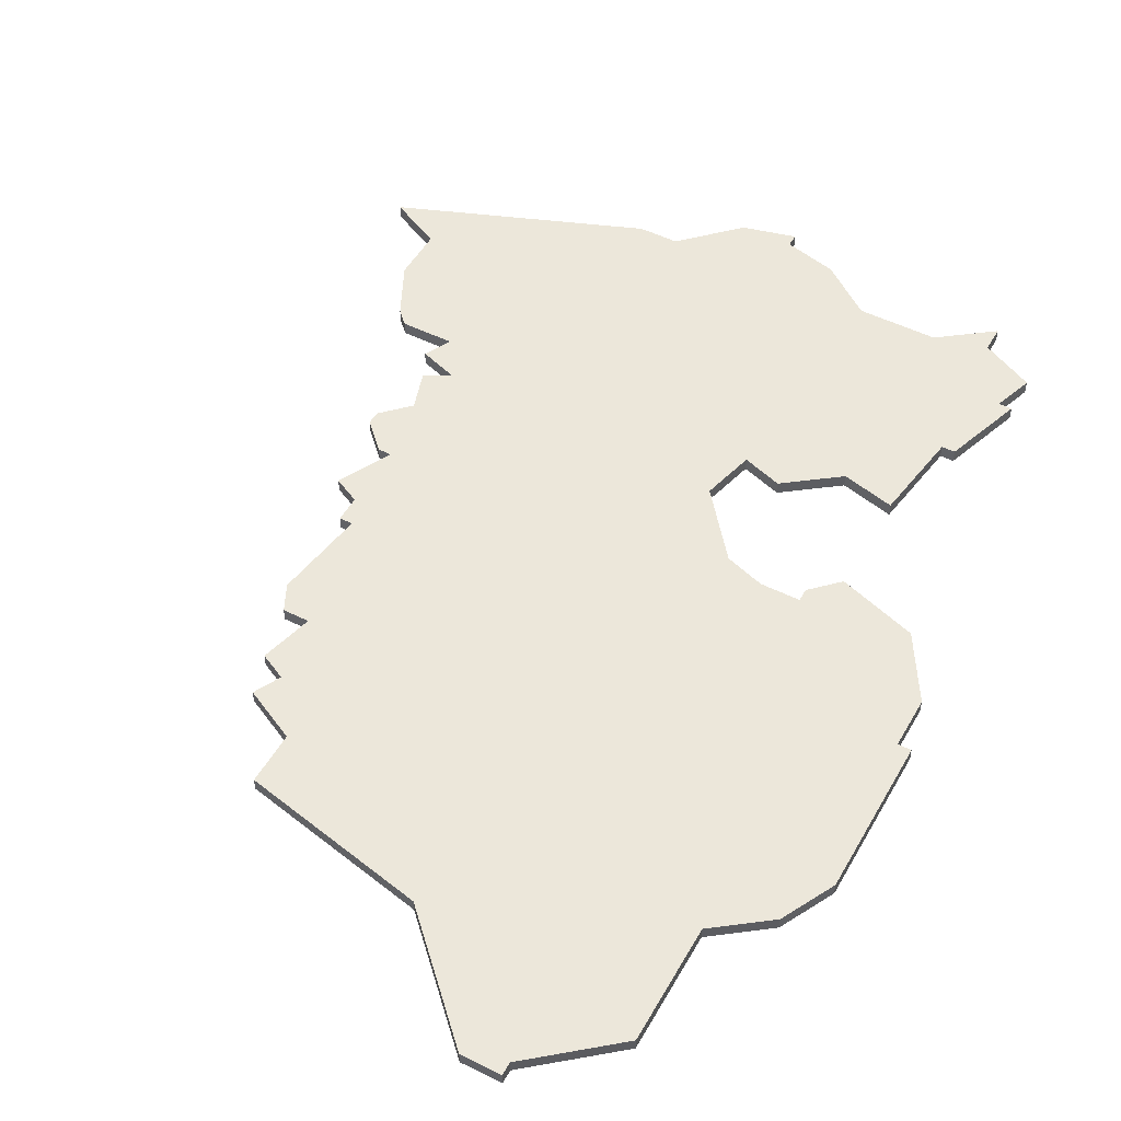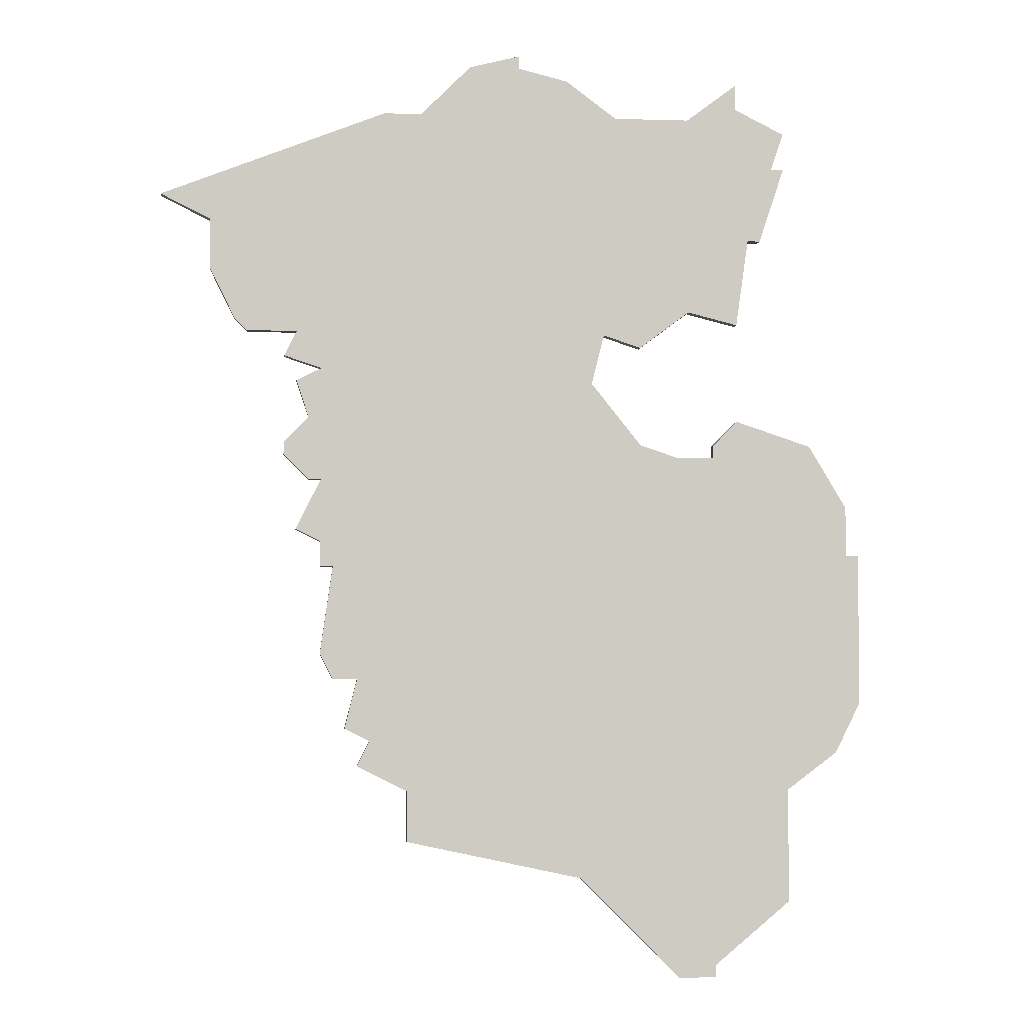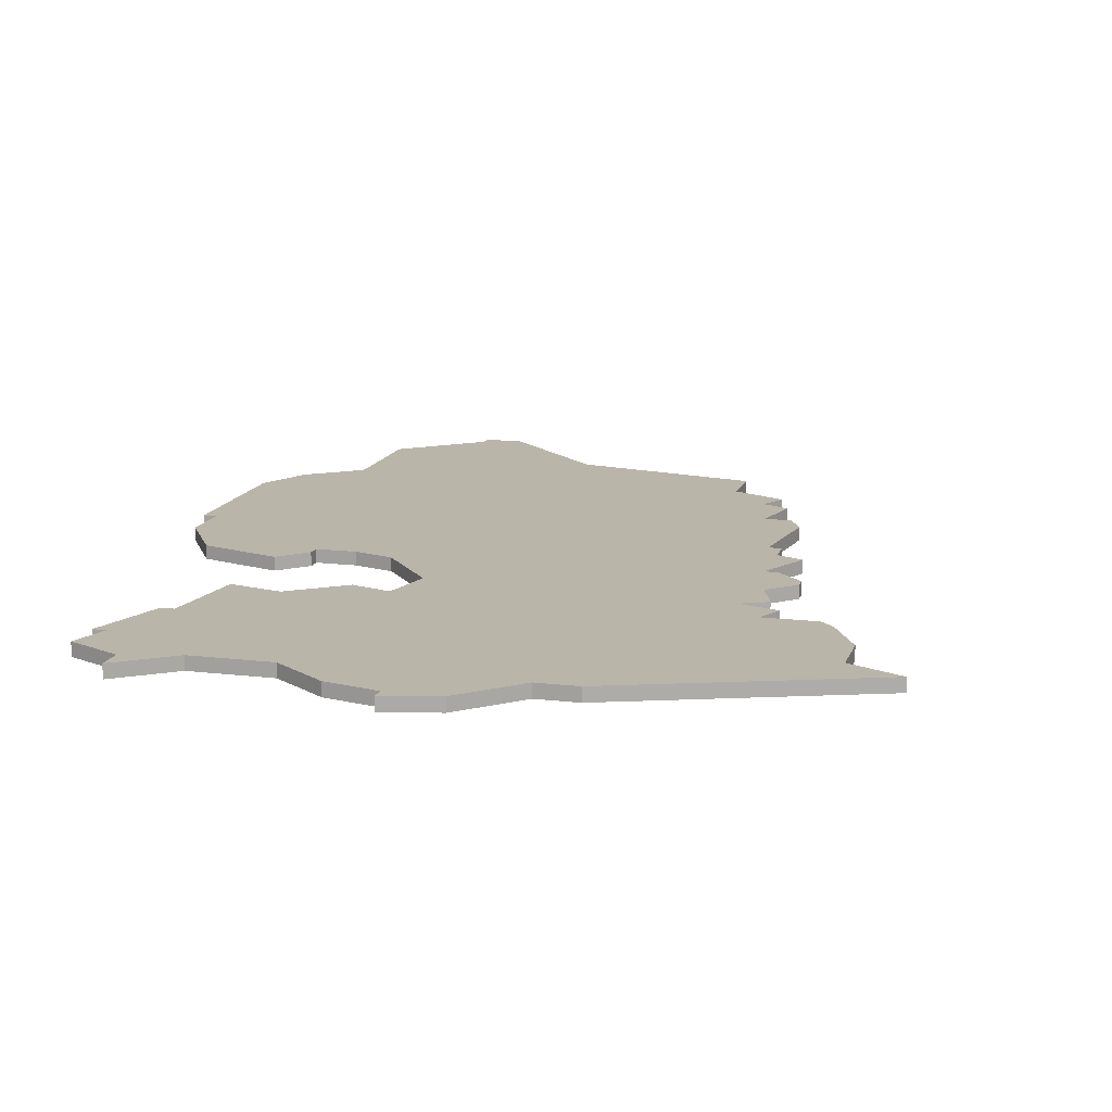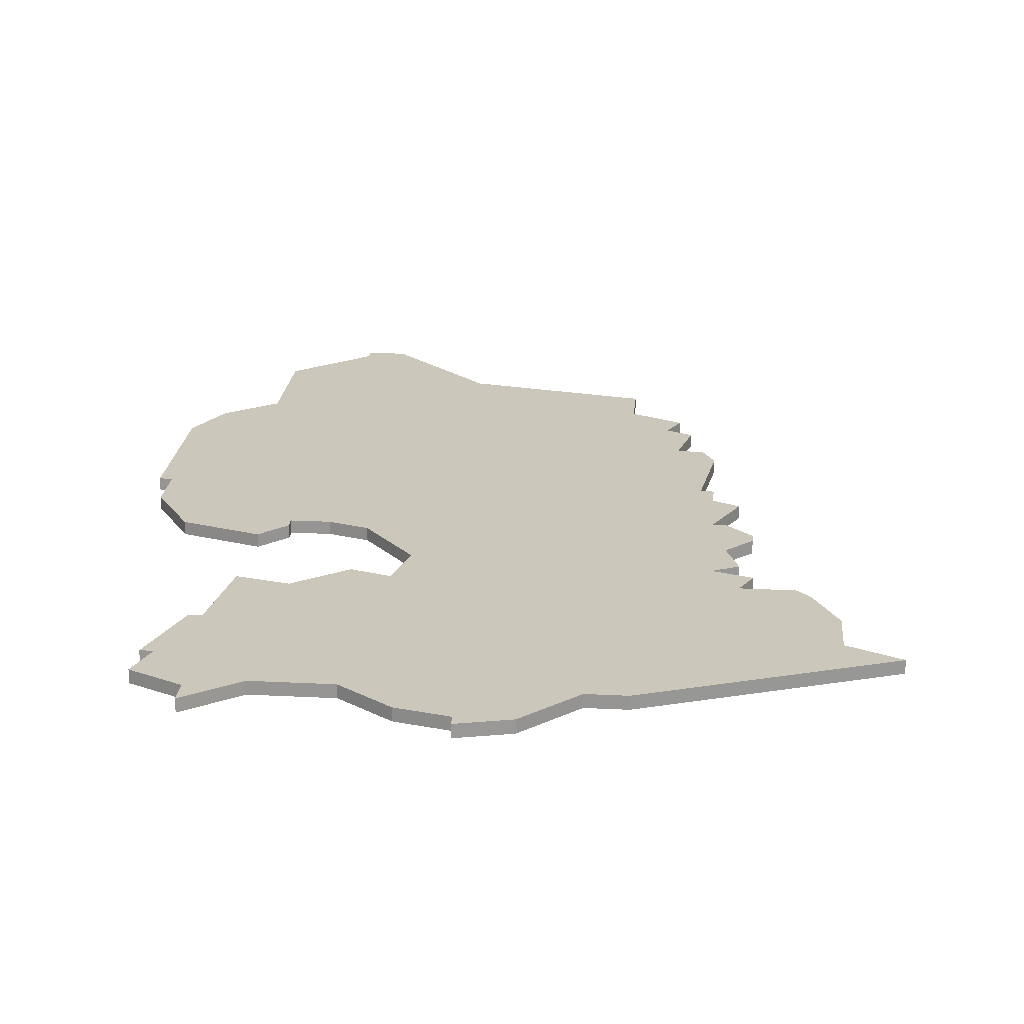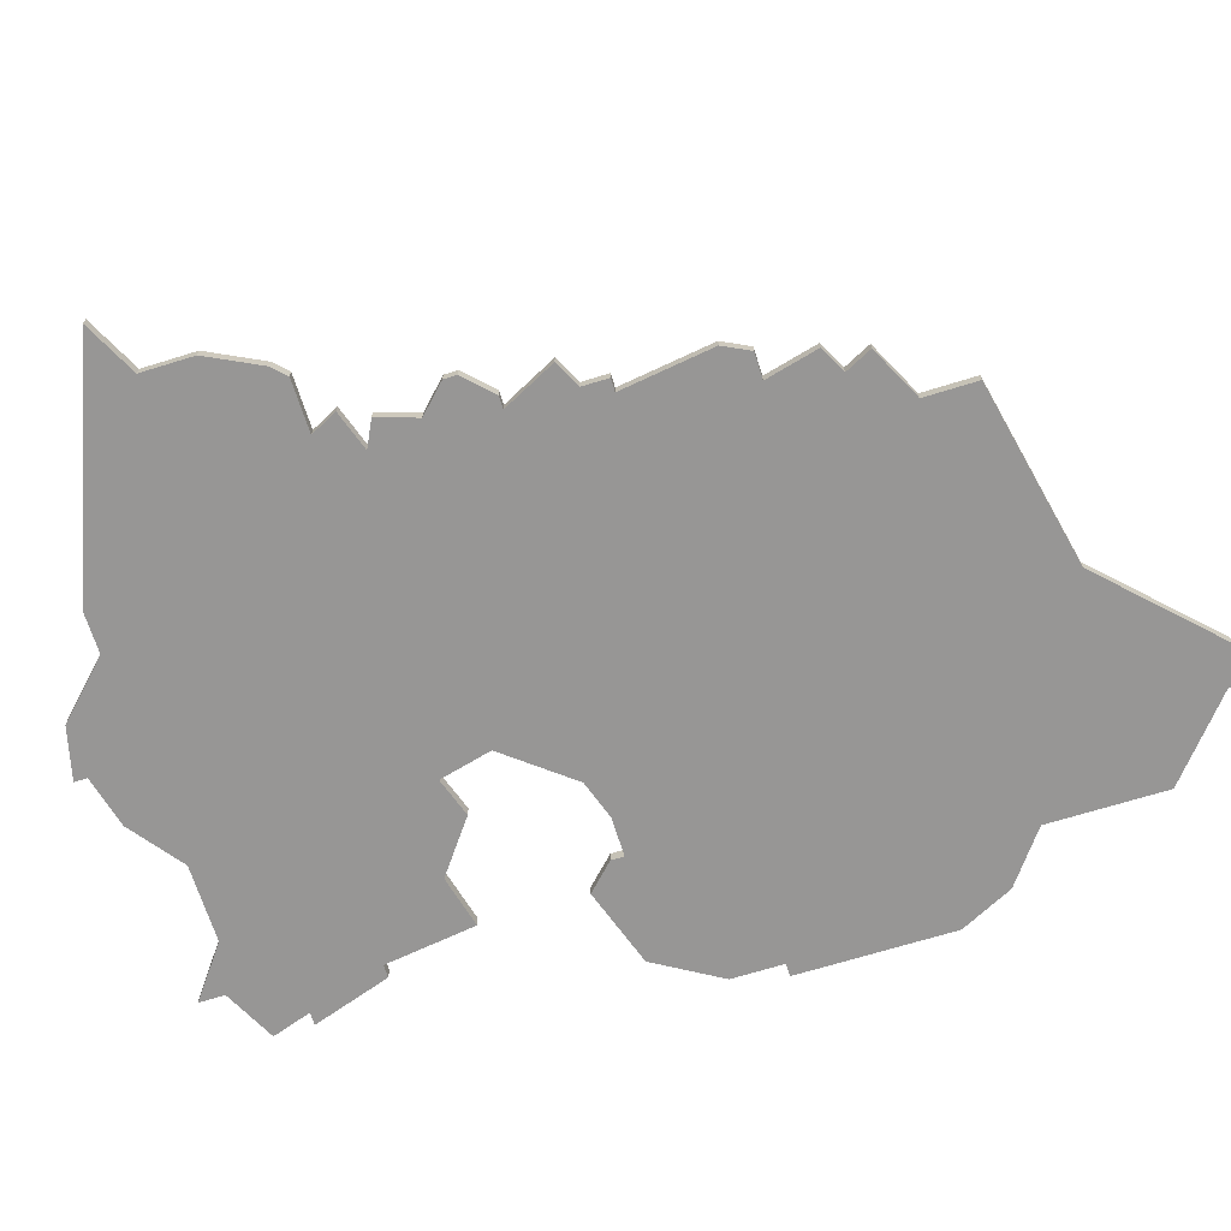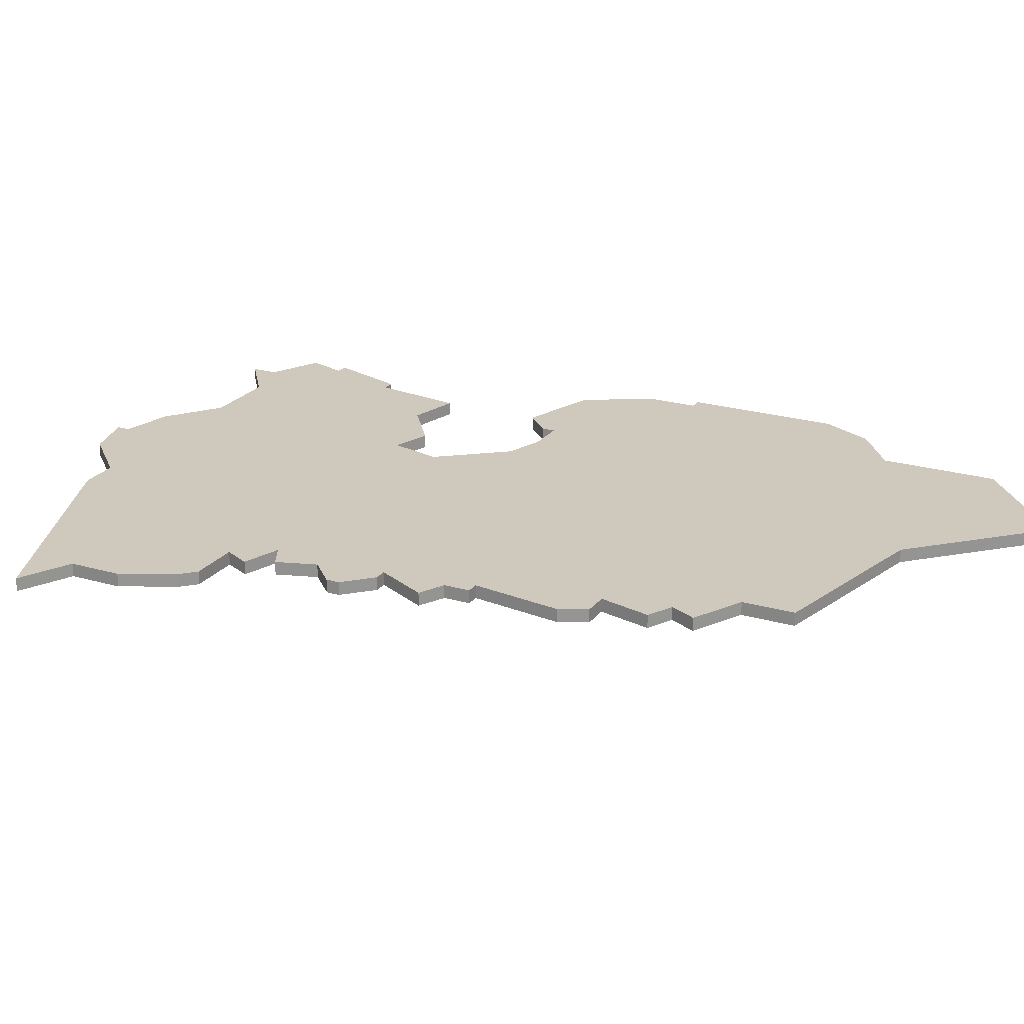
<metadata>
{"format":"obj","ext":"obj","renderer":"f3d","projection":"perspective","resolution":1024,"background":"white","views":[{"elev":50.4,"azim":28.7,"up":"+Z"},{"elev":-4.0,"azim":-5.6,"up":"+Y"},{"elev":13.7,"azim":-164.6,"up":"+Z"},{"elev":21.6,"azim":-174.9,"up":"+Z"},{"elev":-67.9,"azim":-72.7,"up":"+Z"},{"elev":22.4,"azim":-62.9,"up":"+Z"}]}
</metadata>
<code>
v 1590 -196 0
v 1586 -197 0
v 1582 -201 0
v 1579 -201 0
v 1561 -208 0
v 1565 -210 0
v 1565 -214 0
v 1567 -218 0
v 1568 -219 0
v 1572 -219 0
v 1571 -221 0
v 1574 -222 0
v 1572 -223 0
v 1573 -226 0
v 1571 -228 0
v 1571 -229 0
v 1573 -231 0
v 1574 -231 0
v 1572 -235 0
v 1574 -236 0
v 1574 -238 0
v 1575 -238 0
v 1574 -245 0
v 1575 -247 0
v 1577 -247 0
v 1576 -251 0
v 1578 -252 0
v 1577 -254 0
v 1581 -256 0
v 1581 -260 0
v 1595 -263 0
v 1603 -271 0
v 1606 -271 0
v 1606 -270 0
v 1612 -265 0
v 1612 -256 0
v 1616 -253 0
v 1618 -249 0
v 1618 -237 0
v 1617 -237 0
v 1617 -233 0
v 1614 -228 0
v 1608 -226 0
v 1606 -228 0
v 1606 -229 0
v 1603 -229 0
v 1600 -228 0
v 1596 -223 0
v 1597 -219 0
v 1600 -220 0
v 1604 -217 0
v 1608 -218 0
v 1609 -211 0
v 1610 -211 0
v 1612 -205 0
v 1611 -205 0
v 1612 -202 0
v 1608 -200 0
v 1608 -198 0
v 1604 -201 0
v 1598 -201 0
v 1594 -198 0
v 1590 -197 0
v 1590 -196 1
v 1586 -197 1
v 1582 -201 1
v 1579 -201 1
v 1561 -208 1
v 1565 -210 1
v 1565 -214 1
v 1567 -218 1
v 1568 -219 1
v 1572 -219 1
v 1571 -221 1
v 1574 -222 1
v 1572 -223 1
v 1573 -226 1
v 1571 -228 1
v 1571 -229 1
v 1573 -231 1
v 1574 -231 1
v 1572 -235 1
v 1574 -236 1
v 1574 -238 1
v 1575 -238 1
v 1574 -245 1
v 1575 -247 1
v 1577 -247 1
v 1576 -251 1
v 1578 -252 1
v 1577 -254 1
v 1581 -256 1
v 1581 -260 1
v 1595 -263 1
v 1603 -271 1
v 1606 -271 1
v 1606 -270 1
v 1612 -265 1
v 1612 -256 1
v 1616 -253 1
v 1618 -249 1
v 1618 -237 1
v 1617 -237 1
v 1617 -233 1
v 1614 -228 1
v 1608 -226 1
v 1606 -228 1
v 1606 -229 1
v 1603 -229 1
v 1600 -228 1
v 1596 -223 1
v 1597 -219 1
v 1600 -220 1
v 1604 -217 1
v 1608 -218 1
v 1609 -211 1
v 1610 -211 1
v 1612 -205 1
v 1611 -205 1
v 1612 -202 1
v 1608 -200 1
v 1608 -198 1
v 1604 -201 1
v 1598 -201 1
v 1594 -198 1
v 1590 -197 1
f 2 1 63
f 5 4 3
f 8 7 6
f 10 9 8
f 12 11 10
f 14 13 12
f 16 15 14
f 18 17 16
f 20 19 18
f 22 21 20
f 24 23 22
f 27 26 25
f 29 28 27
f 31 30 29
f 33 32 31
f 36 35 34
f 38 37 36
f 40 39 38
f 42 41 40
f 44 43 42
f 51 50 49
f 53 52 51
f 55 54 53
f 58 57 56
f 60 59 58
f 63 62 61
f 3 2 63
f 6 5 3
f 10 8 6
f 18 16 14
f 22 20 18
f 25 24 22
f 29 27 25
f 34 33 31
f 40 38 36
f 44 42 40
f 53 51 49
f 56 55 53
f 60 58 56
f 3 63 61
f 10 6 3
f 18 14 12
f 25 22 18
f 31 29 25
f 36 34 31
f 44 40 36
f 56 53 49
f 61 60 56
f 10 3 61
f 25 18 12
f 36 31 25
f 45 44 36
f 61 56 49
f 12 10 61
f 36 25 12
f 46 45 36
f 61 49 48
f 46 36 12
f 12 61 48
f 47 46 12
f 12 48 47
f 126 64 65
f 66 67 68
f 69 70 71
f 71 72 73
f 73 74 75
f 75 76 77
f 77 78 79
f 79 80 81
f 81 82 83
f 83 84 85
f 85 86 87
f 88 89 90
f 90 91 92
f 92 93 94
f 94 95 96
f 97 98 99
f 99 100 101
f 101 102 103
f 103 104 105
f 105 106 107
f 112 113 114
f 114 115 116
f 116 117 118
f 119 120 121
f 121 122 123
f 124 125 126
f 126 65 66
f 66 68 69
f 69 71 73
f 77 79 81
f 81 83 85
f 85 87 88
f 88 90 92
f 94 96 97
f 99 101 103
f 103 105 107
f 112 114 116
f 116 118 119
f 119 121 123
f 124 126 66
f 66 69 73
f 75 77 81
f 81 85 88
f 88 92 94
f 94 97 99
f 99 103 107
f 112 116 119
f 119 123 124
f 124 66 73
f 75 81 88
f 88 94 99
f 99 107 108
f 112 119 124
f 124 73 75
f 75 88 99
f 99 108 109
f 111 112 124
f 75 99 109
f 111 124 75
f 75 109 110
f 110 111 75
f 65 64 2
f 2 64 1
f 66 65 3
f 3 65 2
f 67 66 4
f 4 66 3
f 68 67 5
f 5 67 4
f 69 68 6
f 6 68 5
f 70 69 7
f 7 69 6
f 71 70 8
f 8 70 7
f 72 71 9
f 9 71 8
f 73 72 10
f 10 72 9
f 74 73 11
f 11 73 10
f 75 74 12
f 12 74 11
f 76 75 13
f 13 75 12
f 77 76 14
f 14 76 13
f 78 77 15
f 15 77 14
f 79 78 16
f 16 78 15
f 80 79 17
f 17 79 16
f 81 80 18
f 18 80 17
f 82 81 19
f 19 81 18
f 83 82 20
f 20 82 19
f 84 83 21
f 21 83 20
f 85 84 22
f 22 84 21
f 86 85 23
f 23 85 22
f 87 86 24
f 24 86 23
f 88 87 25
f 25 87 24
f 89 88 26
f 26 88 25
f 90 89 27
f 27 89 26
f 91 90 28
f 28 90 27
f 92 91 29
f 29 91 28
f 93 92 30
f 30 92 29
f 94 93 31
f 31 93 30
f 95 94 32
f 32 94 31
f 96 95 33
f 33 95 32
f 97 96 34
f 34 96 33
f 98 97 35
f 35 97 34
f 99 98 36
f 36 98 35
f 100 99 37
f 37 99 36
f 101 100 38
f 38 100 37
f 102 101 39
f 39 101 38
f 103 102 40
f 40 102 39
f 104 103 41
f 41 103 40
f 105 104 42
f 42 104 41
f 106 105 43
f 43 105 42
f 107 106 44
f 44 106 43
f 108 107 45
f 45 107 44
f 109 108 46
f 46 108 45
f 110 109 47
f 47 109 46
f 111 110 48
f 48 110 47
f 112 111 49
f 49 111 48
f 113 112 50
f 50 112 49
f 114 113 51
f 51 113 50
f 115 114 52
f 52 114 51
f 116 115 53
f 53 115 52
f 117 116 54
f 54 116 53
f 118 117 55
f 55 117 54
f 119 118 56
f 56 118 55
f 120 119 57
f 57 119 56
f 121 120 58
f 58 120 57
f 122 121 59
f 59 121 58
f 123 122 60
f 60 122 59
f 124 123 61
f 61 123 60
f 125 124 62
f 62 124 61
f 64 126 1
f 1 126 63
f 126 125 63
f 63 125 62

</code>
